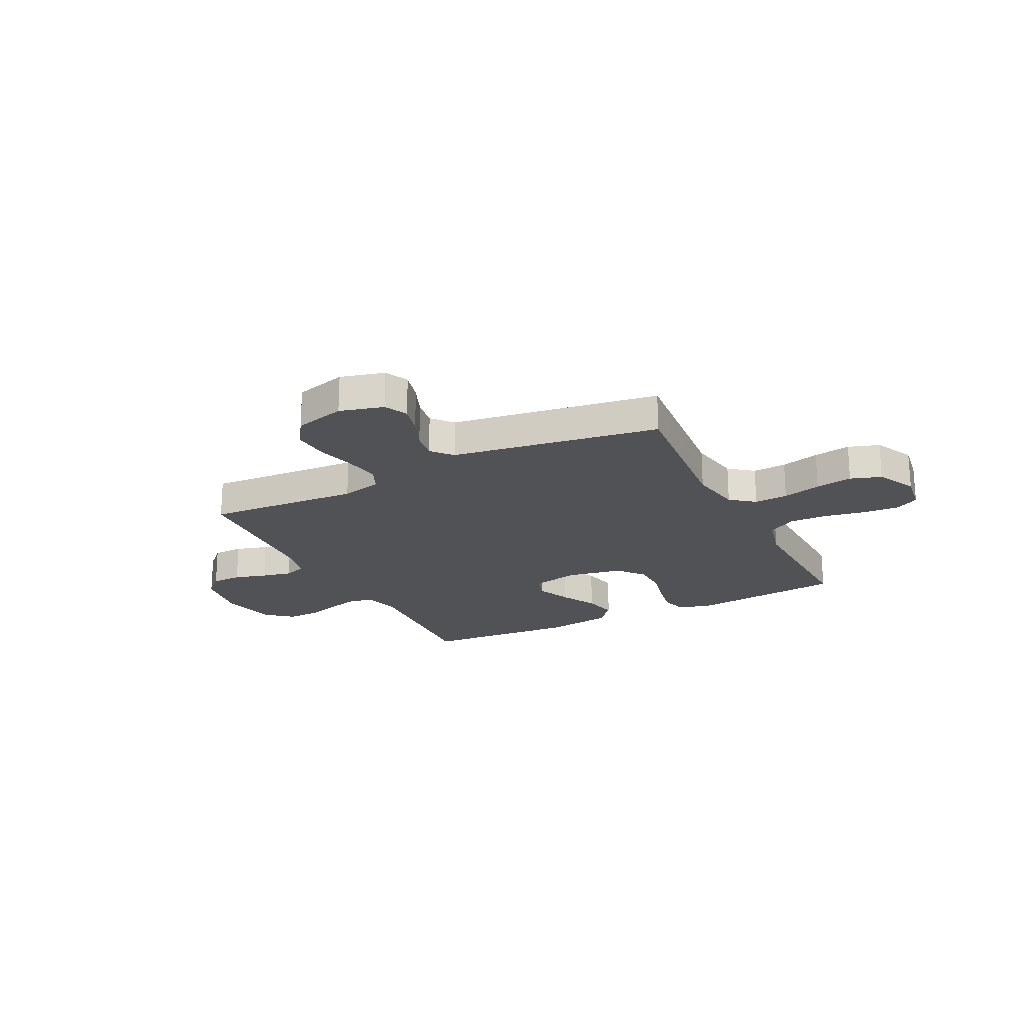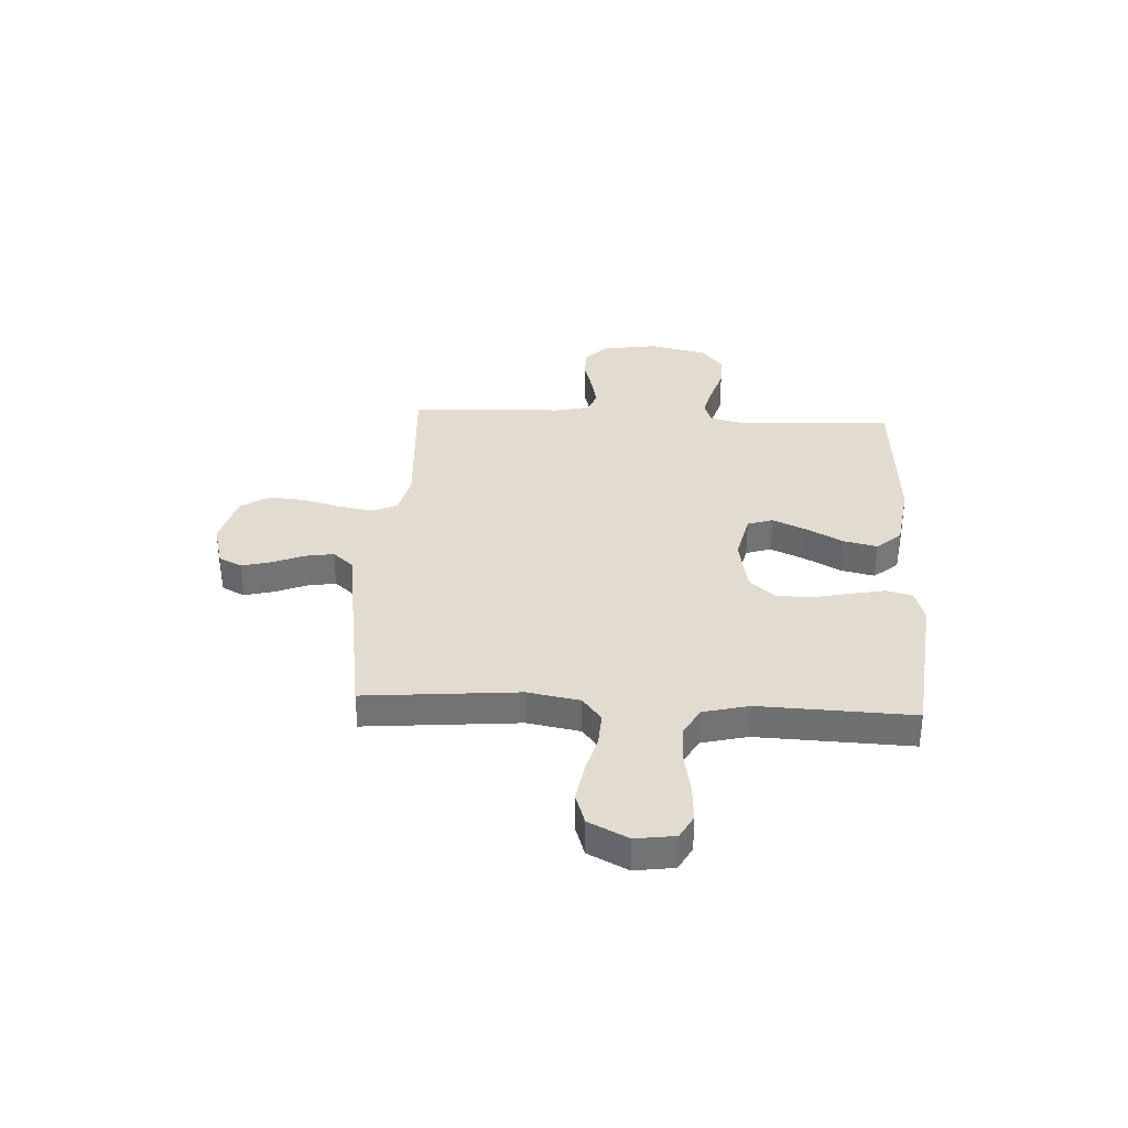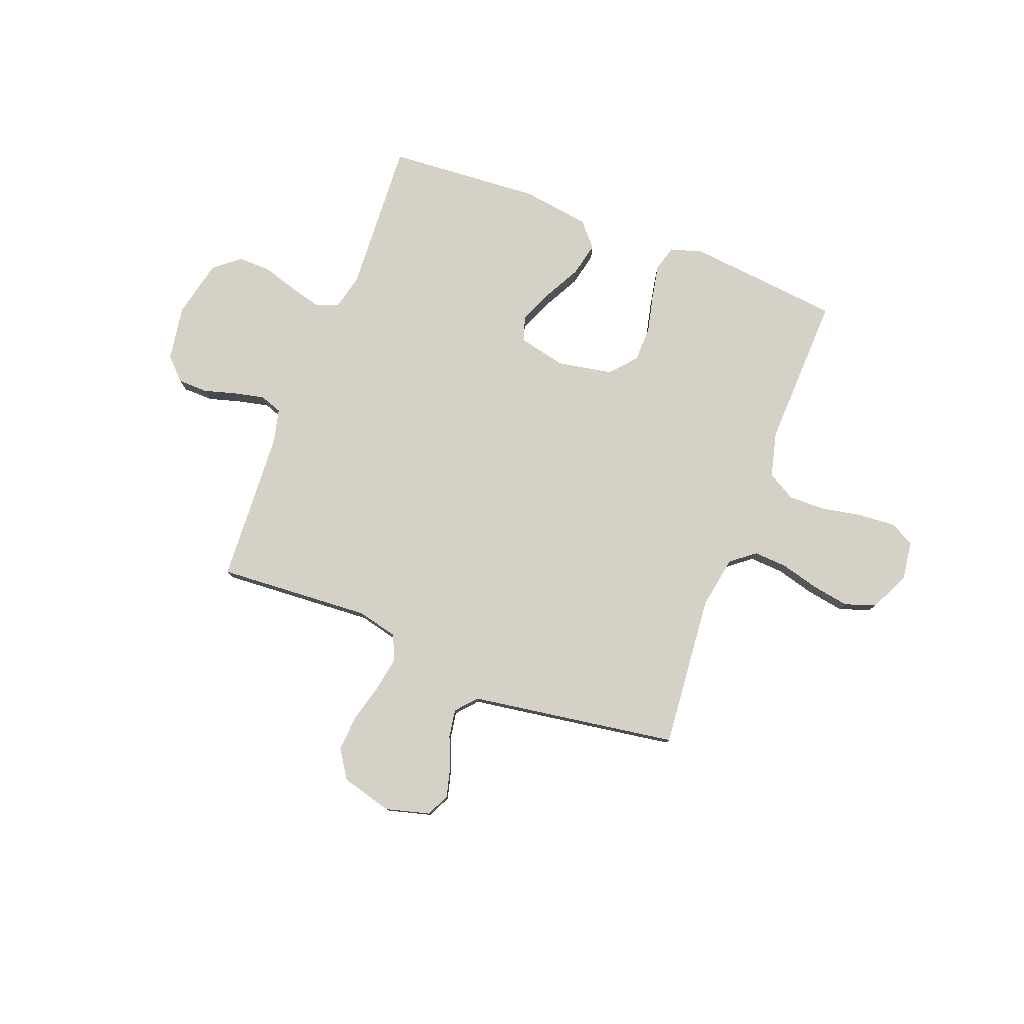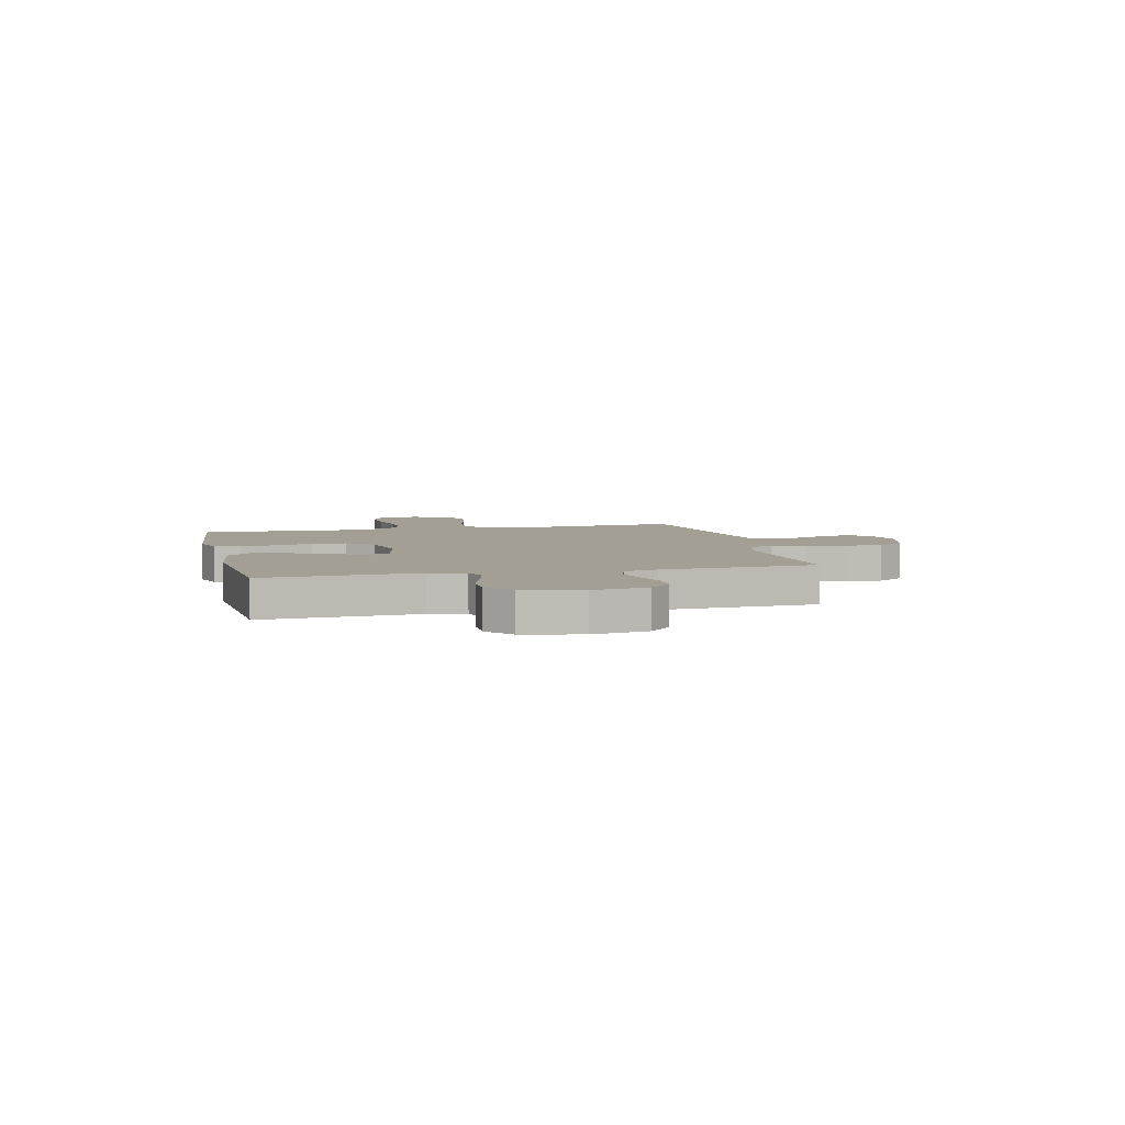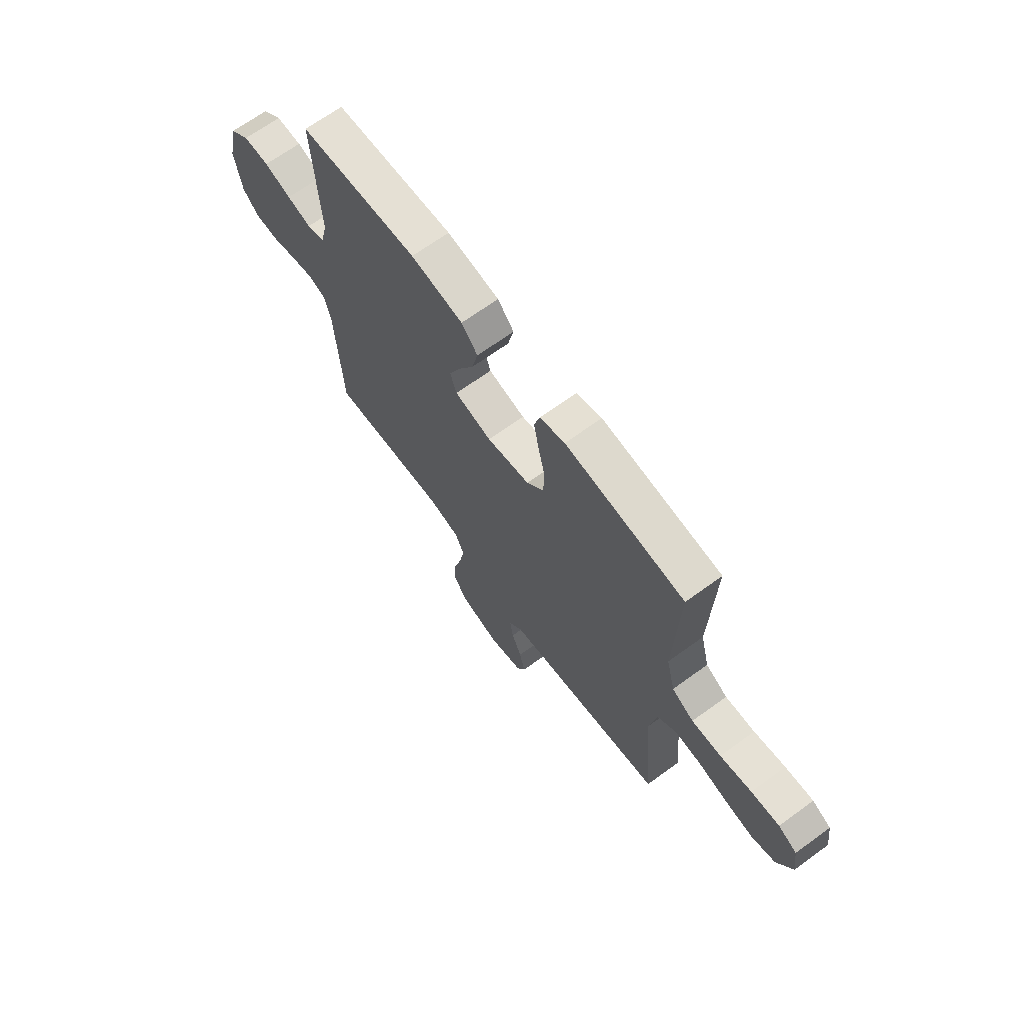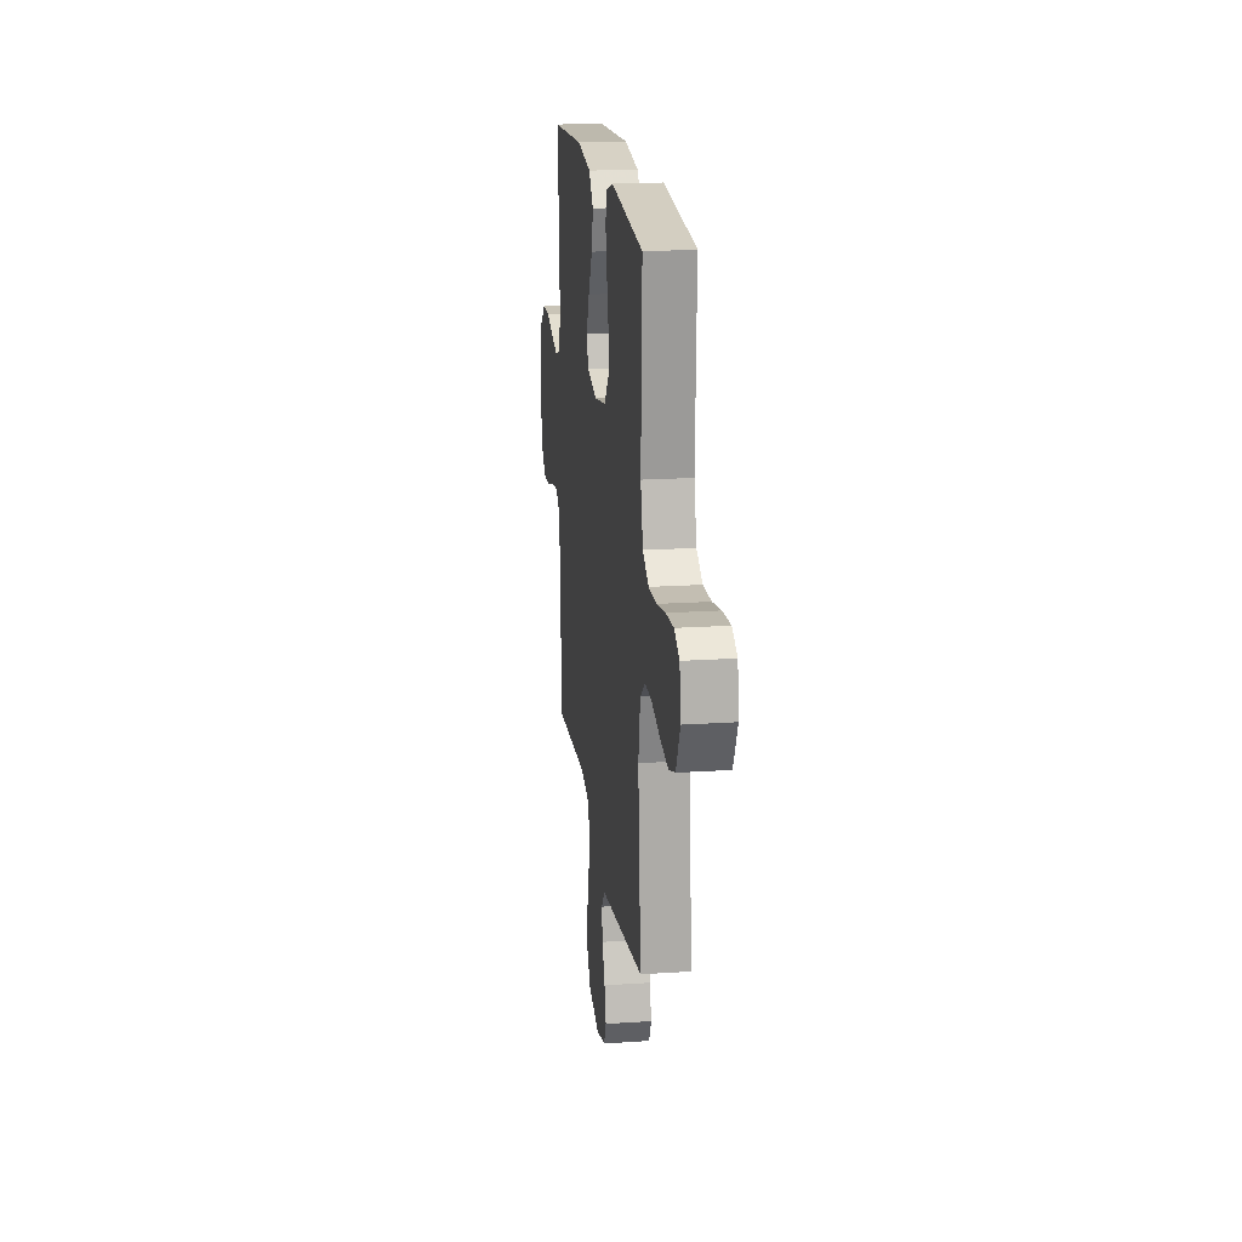
<metadata>
{"format":"obj","ext":"obj","renderer":"f3d","projection":"perspective","resolution":1024,"background":"white","views":[{"elev":-21.3,"azim":-153.4,"up":"+Y"},{"elev":34.5,"azim":-86.8,"up":"+Y"},{"elev":78.9,"azim":-159.1,"up":"+Y"},{"elev":5.3,"azim":76.6,"up":"+Y"},{"elev":67.8,"azim":-126.0,"up":"+Z"},{"elev":19.1,"azim":-97.3,"up":"+Z"}]}
</metadata>
<code>
v 0.5 0.07 0.5
v 0.484 0.07 0.2
v 0.501 0.07 0.131
v 0.546 0.07 0.116
v 0.607 0.07 0.132
v 0.675 0.07 0.153
v 0.74 0.07 0.154
v 0.79 0.07 0.112
v 0.815 0.07 0
v 0.798 0.07 -0.107
v 0.756 0.07 -0.149
v 0.697 0.07 -0.15
v 0.634 0.07 -0.132
v 0.575 0.07 -0.119
v 0.532 0.07 -0.134
v 0.516 0.07 -0.2
v 0.5 0.07 -0.5
v 0.2 0.07 -0.481
v 0.121 0.07 -0.5
v 0.099 0.07 -0.549
v 0.111 0.07 -0.617
v 0.131 0.07 -0.692
v 0.136 0.07 -0.762
v 0.1 0.07 -0.817
v 0 0.07 -0.844
v -0.086 0.07 -0.821
v -0.108 0.07 -0.776
v -0.093 0.07 -0.718
v -0.068 0.07 -0.657
v -0.059 0.07 -0.602
v -0.094 0.07 -0.562
v -0.2 0.07 -0.546
v -0.5 0.07 -0.5
v -0.473 0.07 -0.2
v -0.491 0.07 -0.098
v -0.538 0.07 -0.061
v -0.604 0.07 -0.065
v -0.679 0.07 -0.085
v -0.751 0.07 -0.097
v -0.811 0.07 -0.077
v -0.849 0.07 0
v -0.838 0.07 0.077
v -0.791 0.07 0.102
v -0.72 0.07 0.097
v -0.641 0.07 0.082
v -0.567 0.07 0.08
v -0.512 0.07 0.112
v -0.49 0.07 0.2
v -0.5 0.07 0.5
v -0.2 0.07 0.531
v -0.137 0.07 0.512
v -0.123 0.07 0.462
v -0.136 0.07 0.394
v -0.153 0.07 0.32
v -0.151 0.07 0.252
v -0.108 0.07 0.202
v 0 0.07 0.182
v 0.093 0.07 0.203
v 0.109 0.07 0.252
v 0.08 0.07 0.318
v 0.042 0.07 0.389
v 0.027 0.07 0.455
v 0.068 0.07 0.502
v 0.2 0.07 0.521
v 0.5 0 0.5
v 0.484 0 0.2
v 0.501 0 0.131
v 0.546 0 0.116
v 0.607 0 0.132
v 0.675 0 0.153
v 0.74 0 0.154
v 0.79 0 0.112
v 0.815 0 0
v 0.798 0 -0.107
v 0.756 0 -0.149
v 0.697 0 -0.15
v 0.634 0 -0.132
v 0.575 0 -0.119
v 0.532 0 -0.134
v 0.516 0 -0.2
v 0.5 0 -0.5
v 0.2 0 -0.481
v 0.121 0 -0.5
v 0.099 0 -0.549
v 0.111 0 -0.617
v 0.131 0 -0.692
v 0.136 0 -0.762
v 0.1 0 -0.817
v 0 0 -0.844
v -0.086 0 -0.821
v -0.108 0 -0.776
v -0.093 0 -0.718
v -0.068 0 -0.657
v -0.059 0 -0.602
v -0.094 0 -0.562
v -0.2 0 -0.546
v -0.5 0 -0.5
v -0.473 0 -0.2
v -0.491 0 -0.098
v -0.538 0 -0.061
v -0.604 0 -0.065
v -0.679 0 -0.085
v -0.751 0 -0.097
v -0.811 0 -0.077
v -0.849 0 0
v -0.838 0 0.077
v -0.791 0 0.102
v -0.72 0 0.097
v -0.641 0 0.082
v -0.567 0 0.08
v -0.512 0 0.112
v -0.49 0 0.2
v -0.5 0 0.5
v -0.2 0 0.531
v -0.137 0 0.512
v -0.123 0 0.462
v -0.136 0 0.394
v -0.153 0 0.32
v -0.151 0 0.252
v -0.108 0 0.202
v 0 0 0.182
v 0.093 0 0.203
v 0.109 0 0.252
v 0.08 0 0.318
v 0.042 0 0.389
v 0.027 0 0.455
v 0.068 0 0.502
v 0.2 0 0.521
f 63 64 1 2
f 60 61 62 63
f 59 60 63 2
f 58 59 2 3
f 57 58 3 4
f 51 52 53 54
f 49 50 51 54
f 48 49 54 55
f 47 48 55 56
f 42 43 44 45
f 42 45 46
f 41 42 46
f 40 41 46
f 37 38 39 40
f 36 37 40 46
f 35 36 46 47
f 31 32 33 34
f 31 34 35 47
f 26 27 28 29
f 26 29 30
f 25 26 30
f 24 25 30
f 21 22 23 24
f 20 21 24 30
f 19 20 30 31
f 16 17 18
f 15 16 18 19
f 10 11 12 13
f 10 13 14
f 9 10 14
f 8 9 14 15
f 5 6 7 8
f 4 5 8 15
f 31 47 56 57
f 19 31 57
f 4 15 19 57
f 66 65 128 127
f 127 126 125 124
f 66 127 124 123
f 67 66 123 122
f 68 67 122 121
f 118 117 116 115
f 118 115 114 113
f 119 118 113 112
f 120 119 112 111
f 109 108 107 106
f 110 109 106
f 110 106 105
f 110 105 104
f 104 103 102 101
f 110 104 101 100
f 111 110 100 99
f 98 97 96 95
f 111 99 98 95
f 93 92 91 90
f 94 93 90
f 94 90 89
f 94 89 88
f 88 87 86 85
f 94 88 85 84
f 95 94 84 83
f 82 81 80
f 83 82 80 79
f 77 76 75 74
f 78 77 74
f 78 74 73
f 79 78 73 72
f 72 71 70 69
f 79 72 69 68
f 121 120 111 95
f 121 95 83
f 121 83 79 68
f 1 65 66 2
f 2 66 67 3
f 3 67 68 4
f 4 68 69 5
f 5 69 70 6
f 6 70 71 7
f 7 71 72 8
f 8 72 73 9
f 9 73 74 10
f 10 74 75 11
f 11 75 76 12
f 12 76 77 13
f 13 77 78 14
f 14 78 79 15
f 15 79 80 16
f 16 80 81 17
f 17 81 82 18
f 18 82 83 19
f 19 83 84 20
f 20 84 85 21
f 21 85 86 22
f 22 86 87 23
f 23 87 88 24
f 24 88 89 25
f 25 89 90 26
f 26 90 91 27
f 27 91 92 28
f 28 92 93 29
f 29 93 94 30
f 30 94 95 31
f 31 95 96 32
f 32 96 97 33
f 33 97 98 34
f 34 98 99 35
f 35 99 100 36
f 36 100 101 37
f 37 101 102 38
f 38 102 103 39
f 39 103 104 40
f 40 104 105 41
f 41 105 106 42
f 42 106 107 43
f 43 107 108 44
f 44 108 109 45
f 45 109 110 46
f 46 110 111 47
f 47 111 112 48
f 48 112 113 49
f 49 113 114 50
f 50 114 115 51
f 51 115 116 52
f 52 116 117 53
f 53 117 118 54
f 54 118 119 55
f 55 119 120 56
f 56 120 121 57
f 57 121 122 58
f 58 122 123 59
f 59 123 124 60
f 60 124 125 61
f 61 125 126 62
f 62 126 127 63
f 63 127 128 64
f 64 128 65 1

</code>
